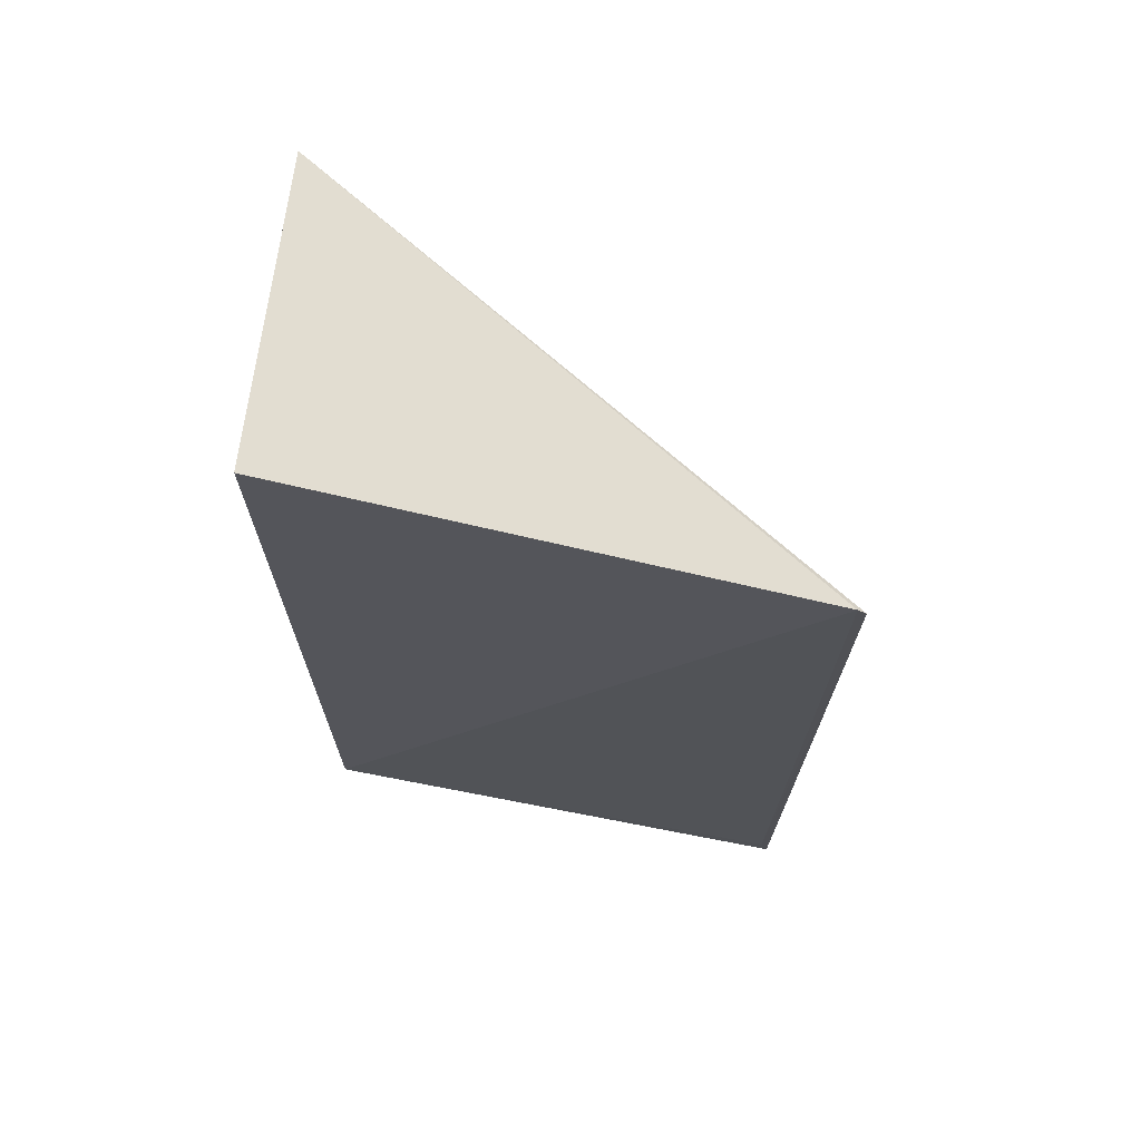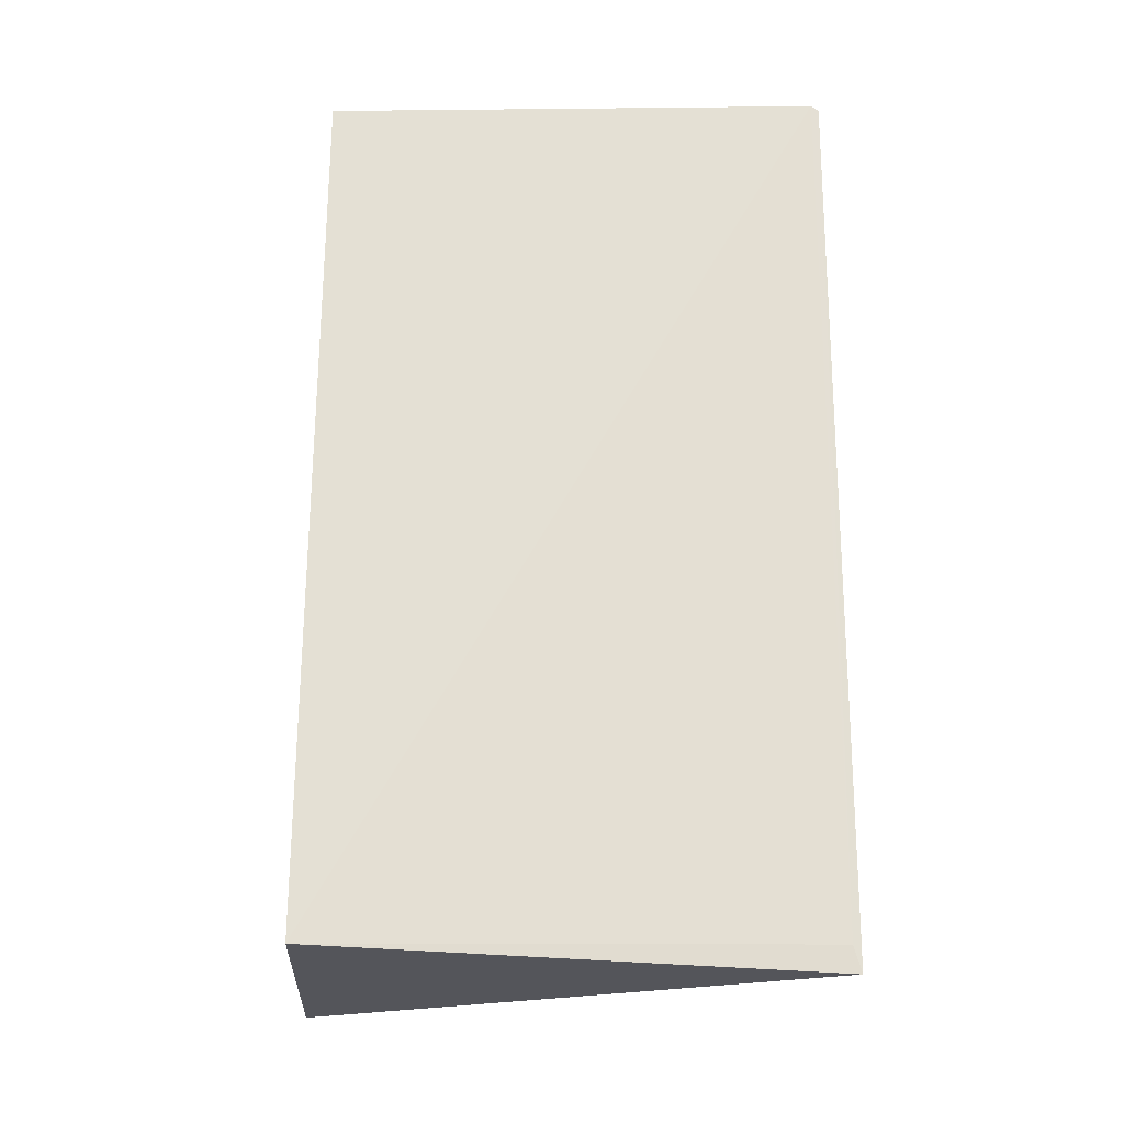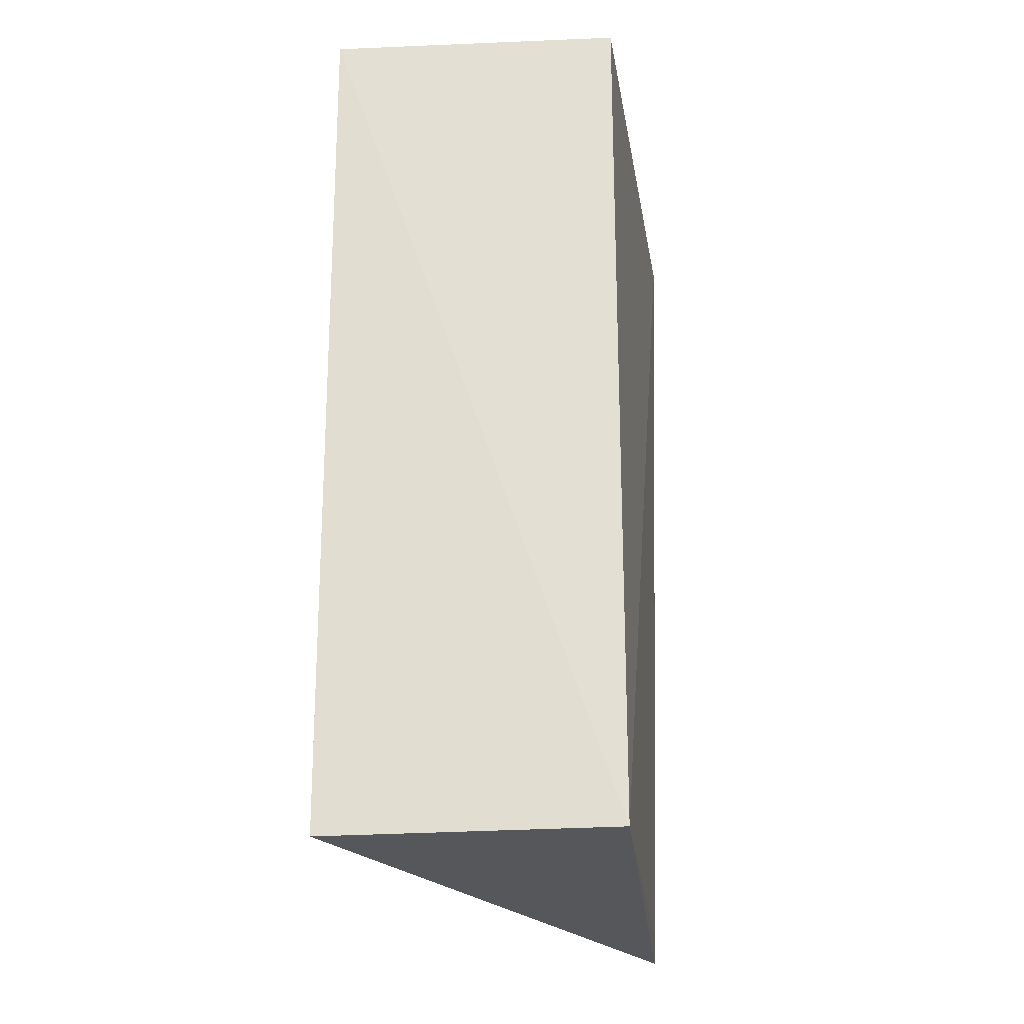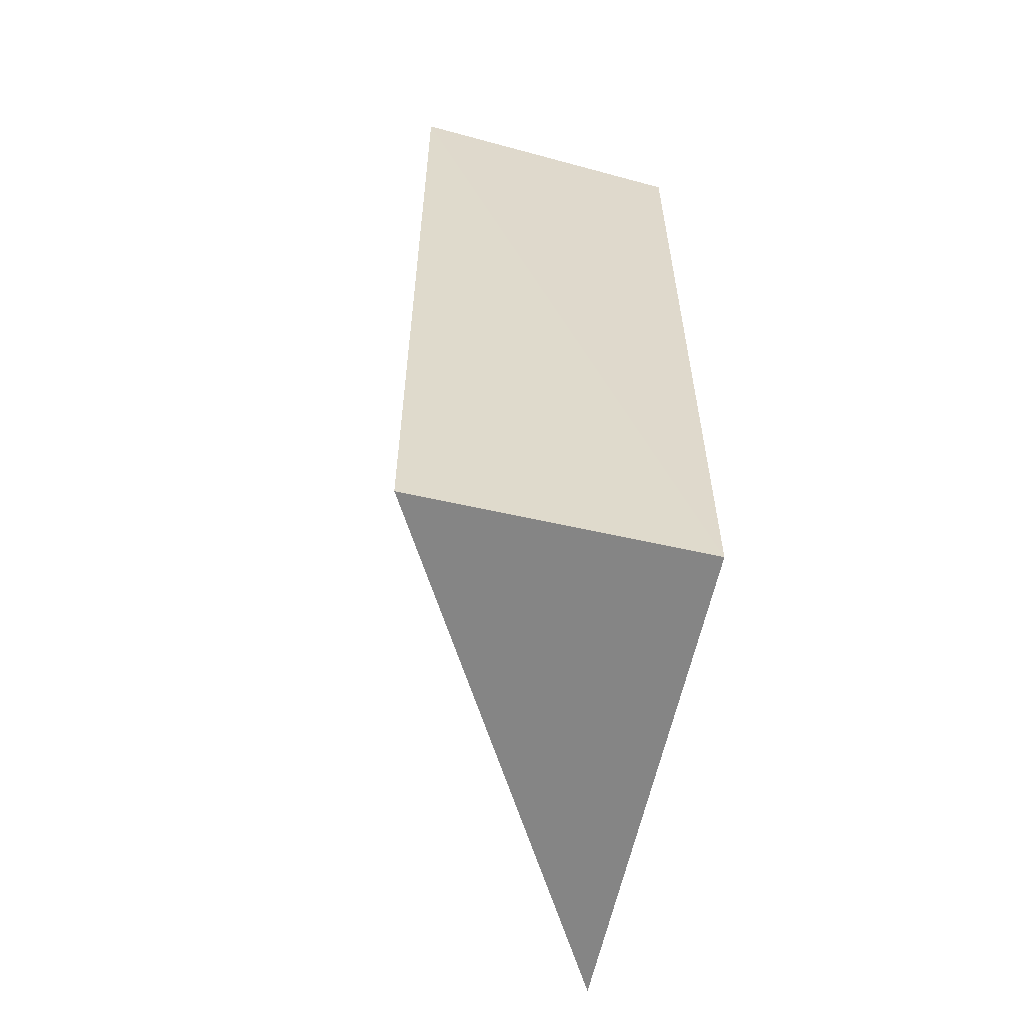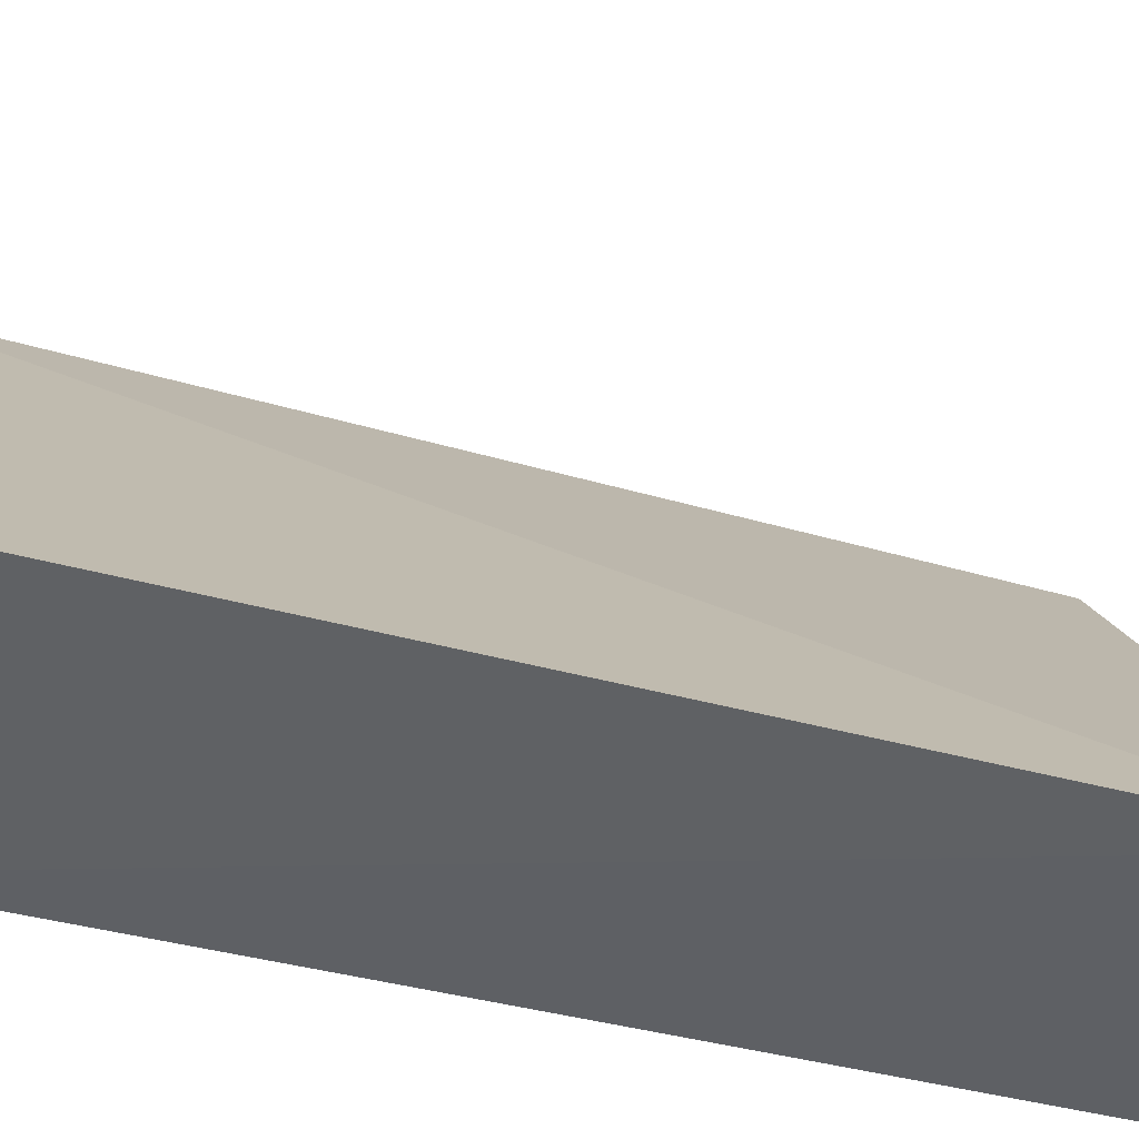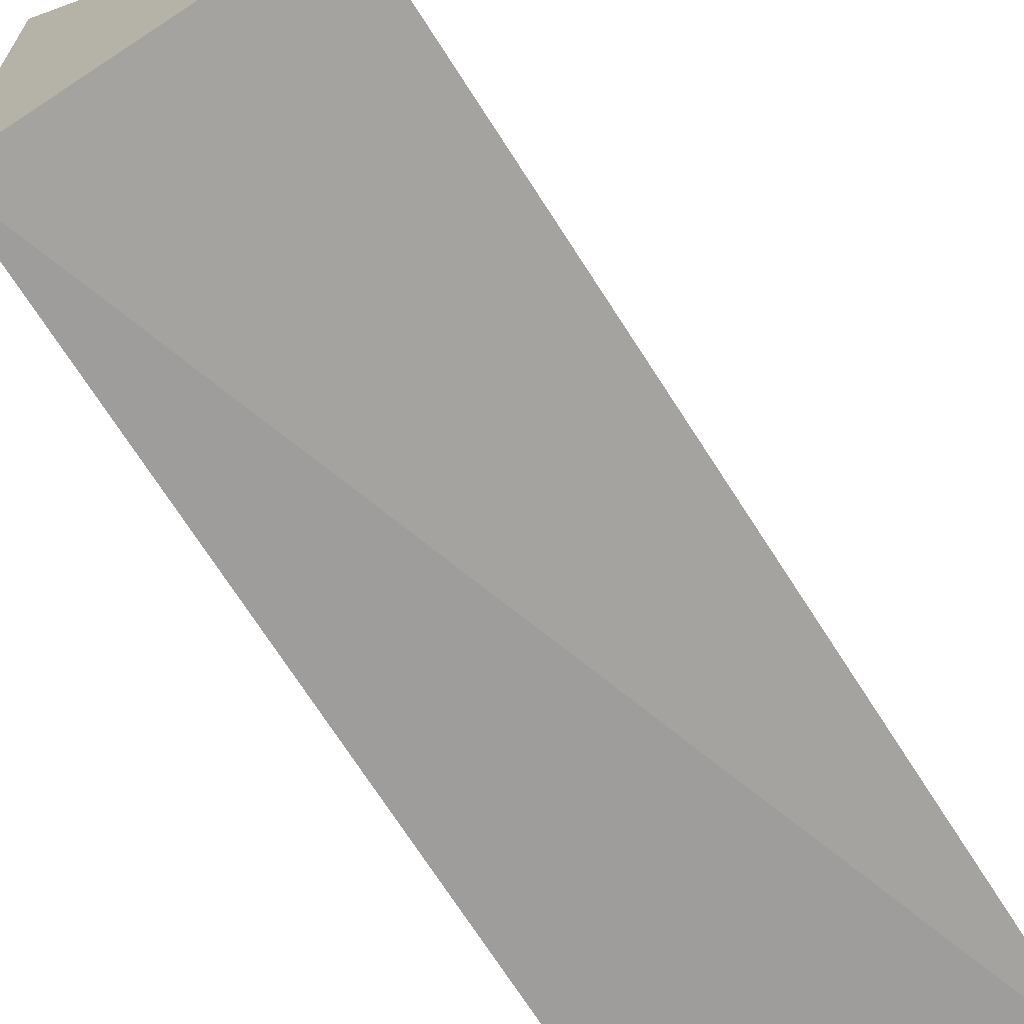
<metadata>
{"format":"obj","ext":"obj","renderer":"f3d","projection":"perspective","resolution":1024,"background":"white","views":[{"elev":69.2,"azim":-81.0,"up":"+Y"},{"elev":-24.5,"azim":-93.4,"up":"+Y"},{"elev":-24.7,"azim":-175.0,"up":"+Y"},{"elev":-59.2,"azim":166.1,"up":"+Y"},{"elev":-44.9,"azim":73.2,"up":"+Z"},{"elev":-71.8,"azim":32.7,"up":"+Z"}]}
</metadata>
<code>
v -0.07039 -0.01042 0.02278
v -0.05661 -0.04705 0.001789
v -0.05645 -0.01032 0.001299
v -0.06884 -0.01019 0.001717
v -0.06876 -0.04698 0.001673
v -0.0704 -0.01019 0.02246
v -0.06926 -0.04792 0.02268
v -0.06933 -0.04685 0.02235
f 5 3 2
f 5 4 3
f 6 1 3
f 6 3 4
f 6 4 5
f 7 2 3
f 7 3 1
f 7 5 2
f 8 6 5
f 8 5 7
f 8 7 1
f 8 1 6

</code>
